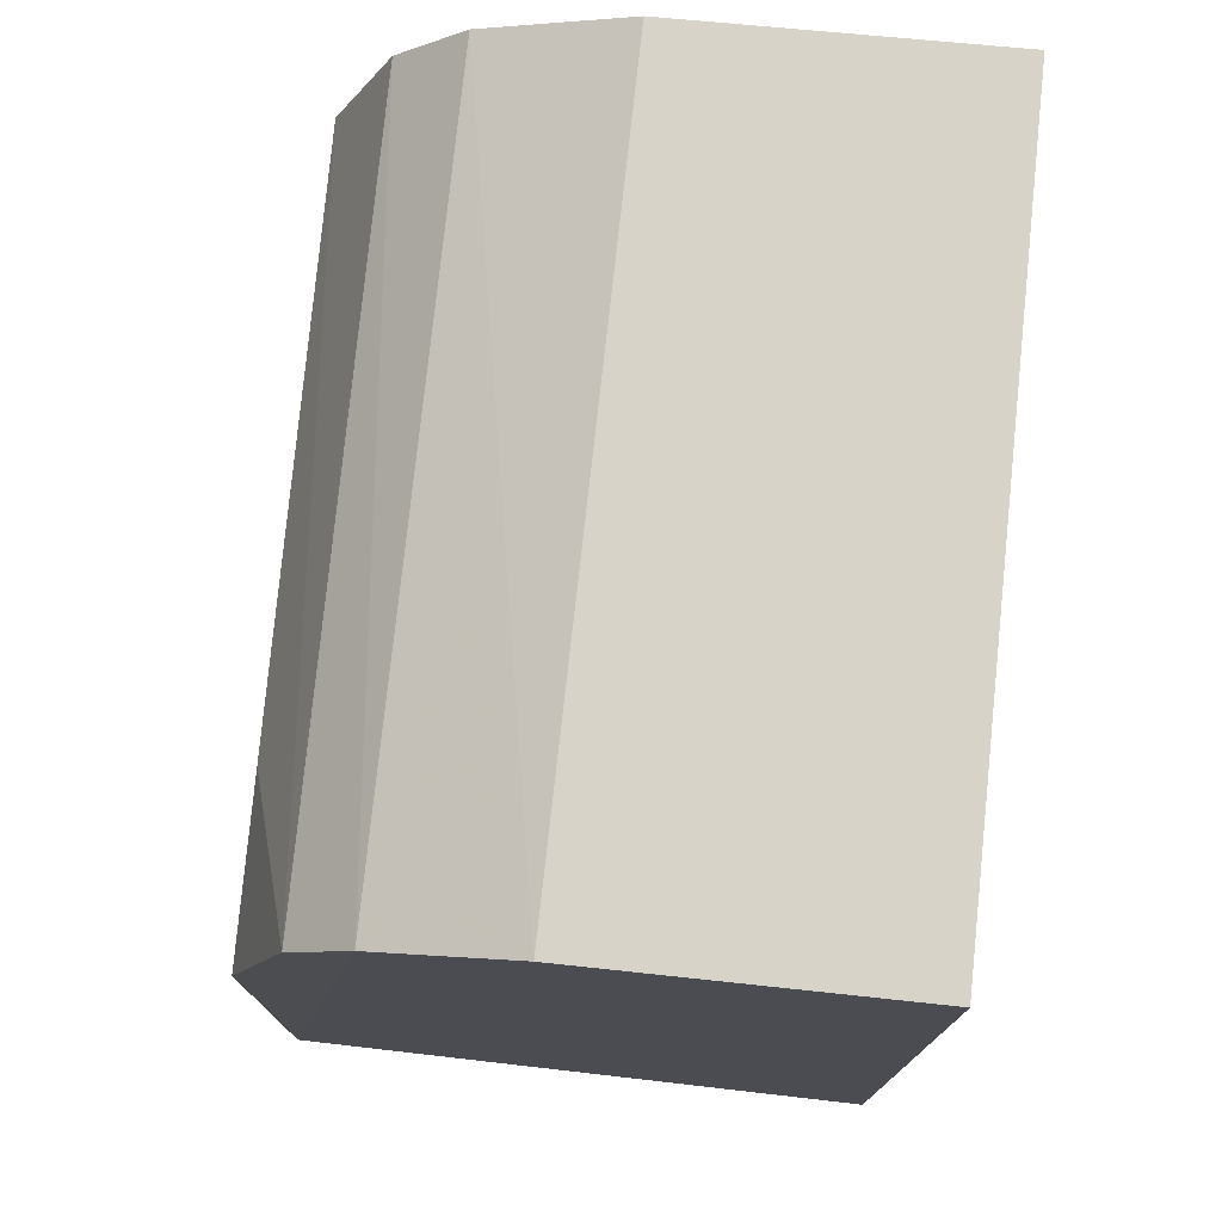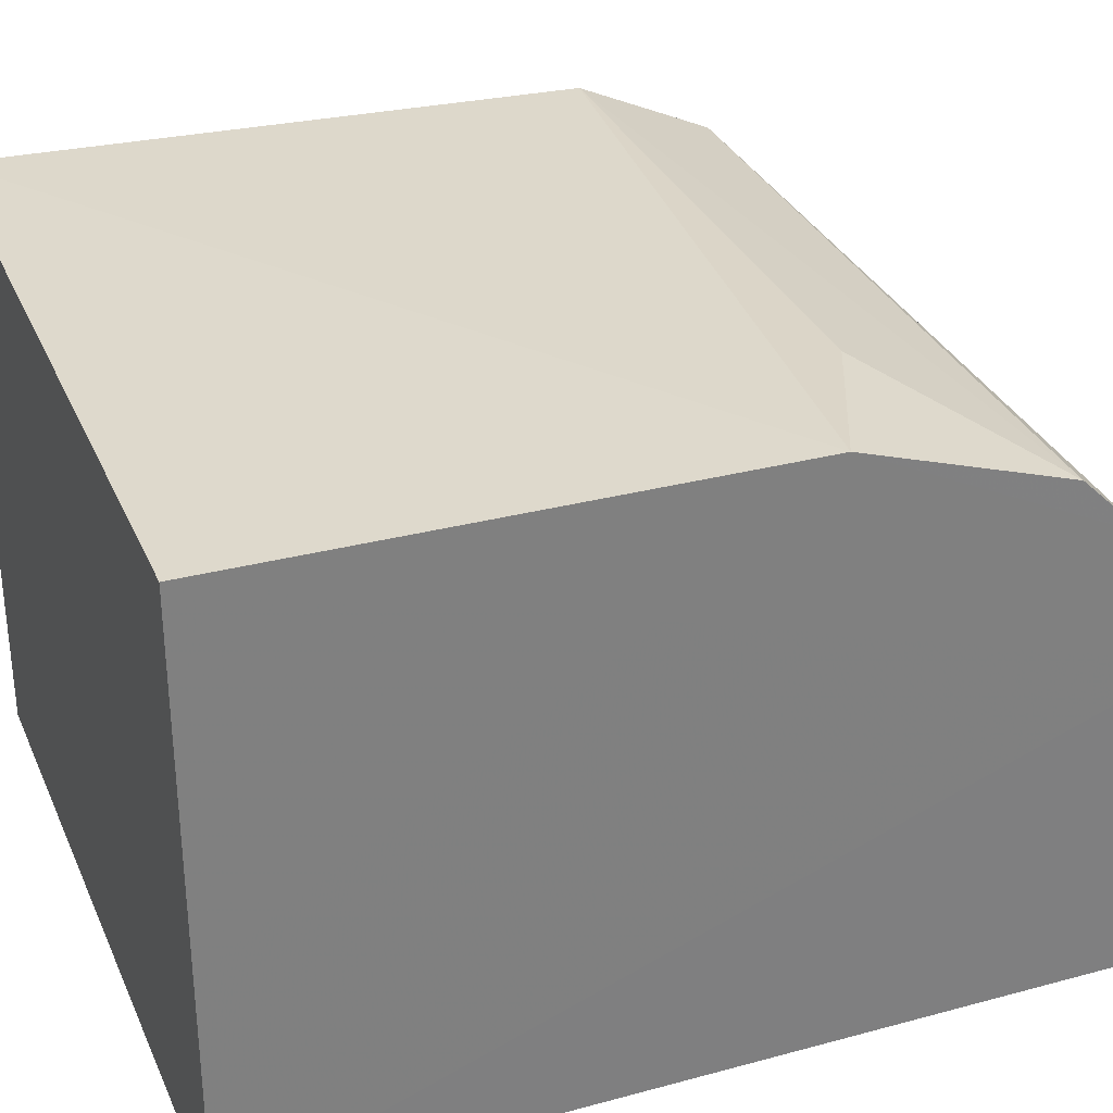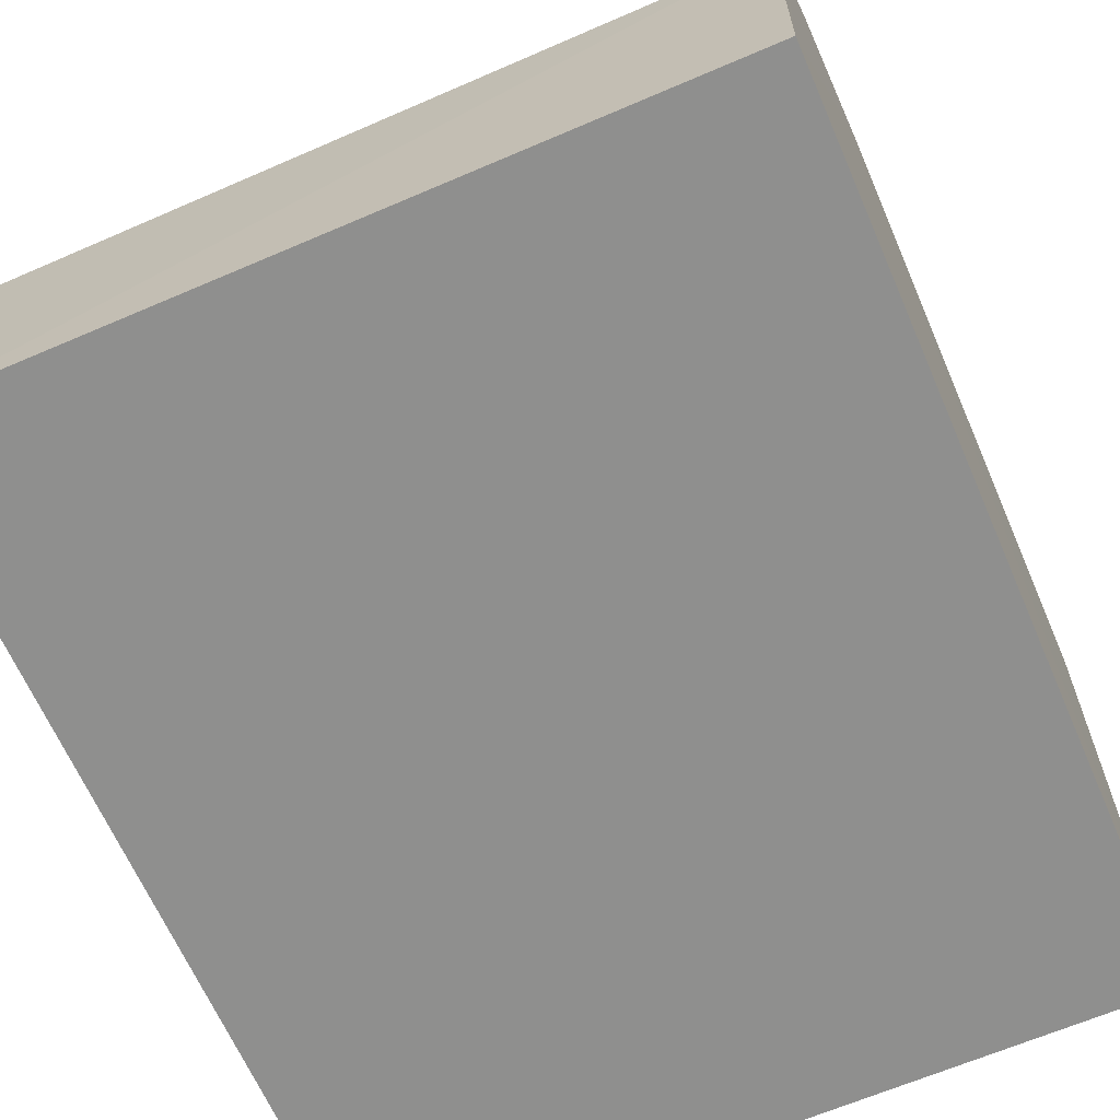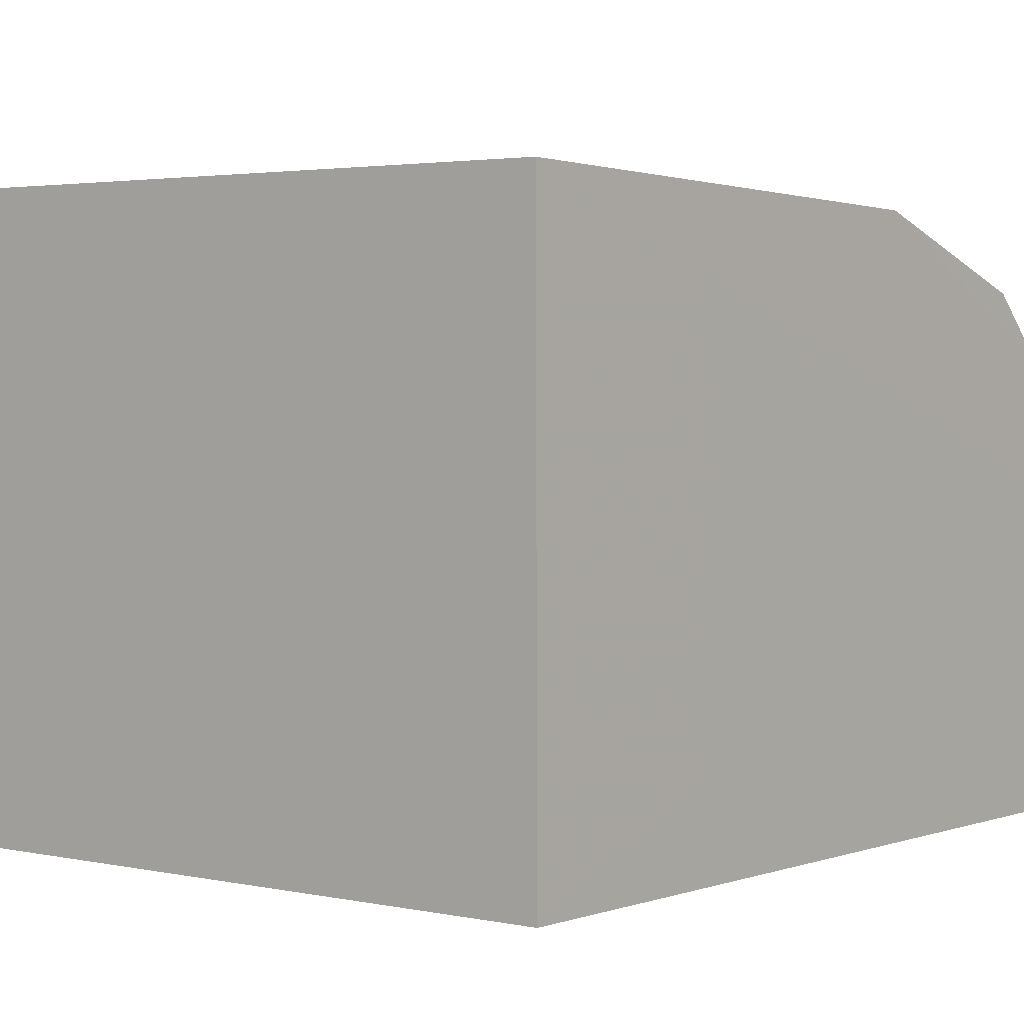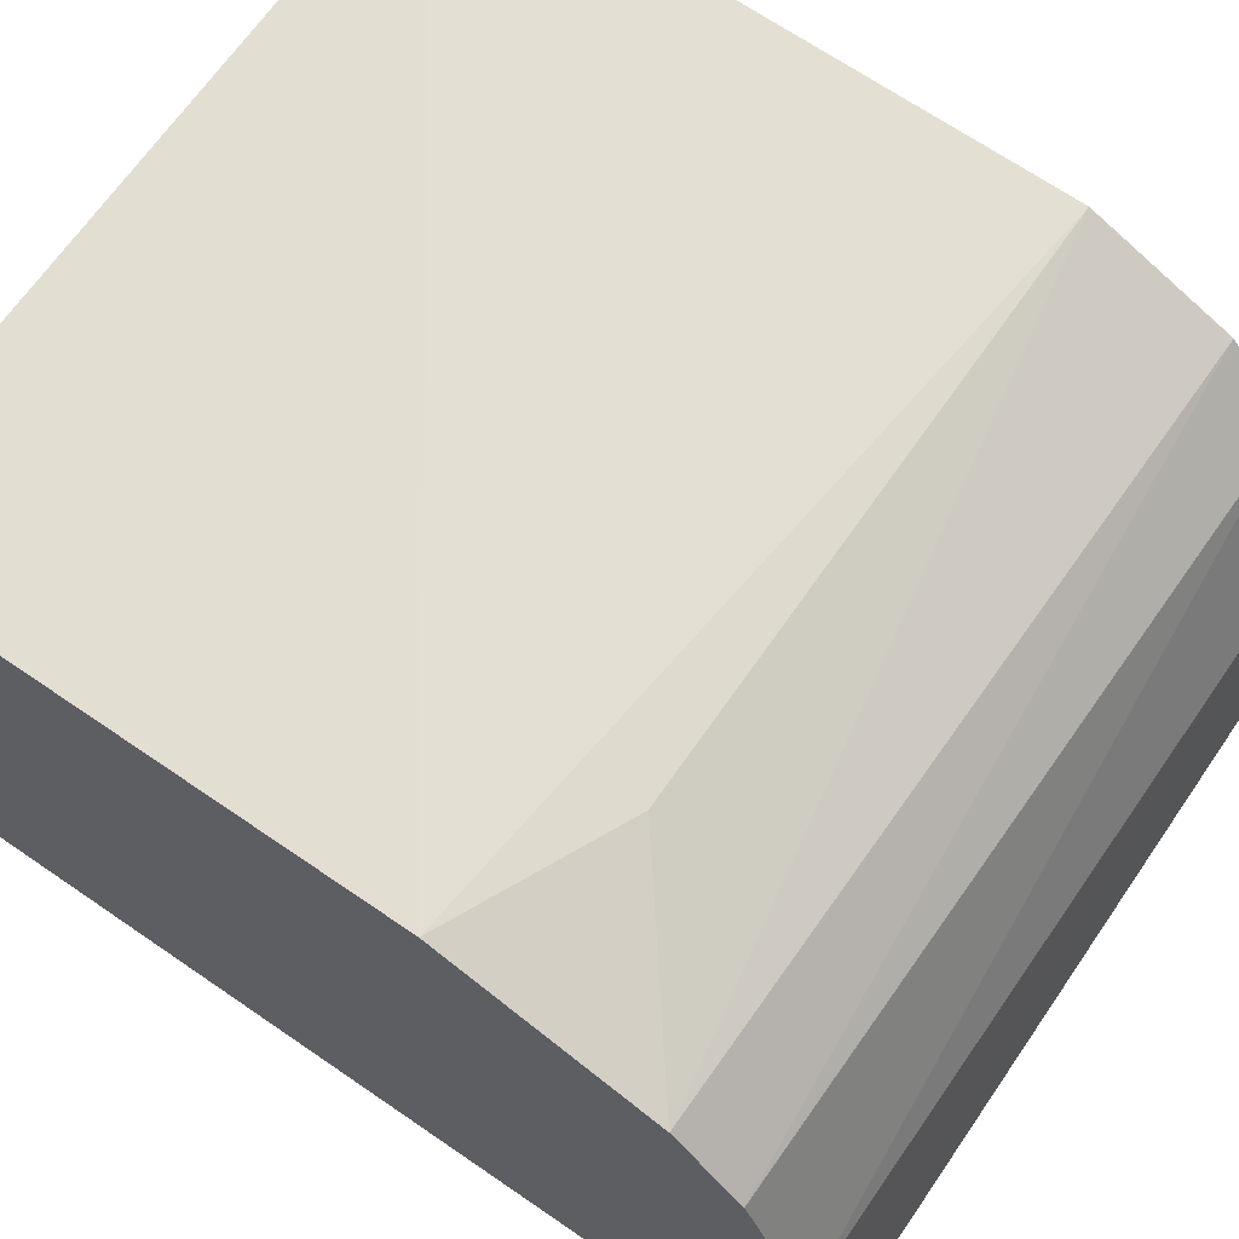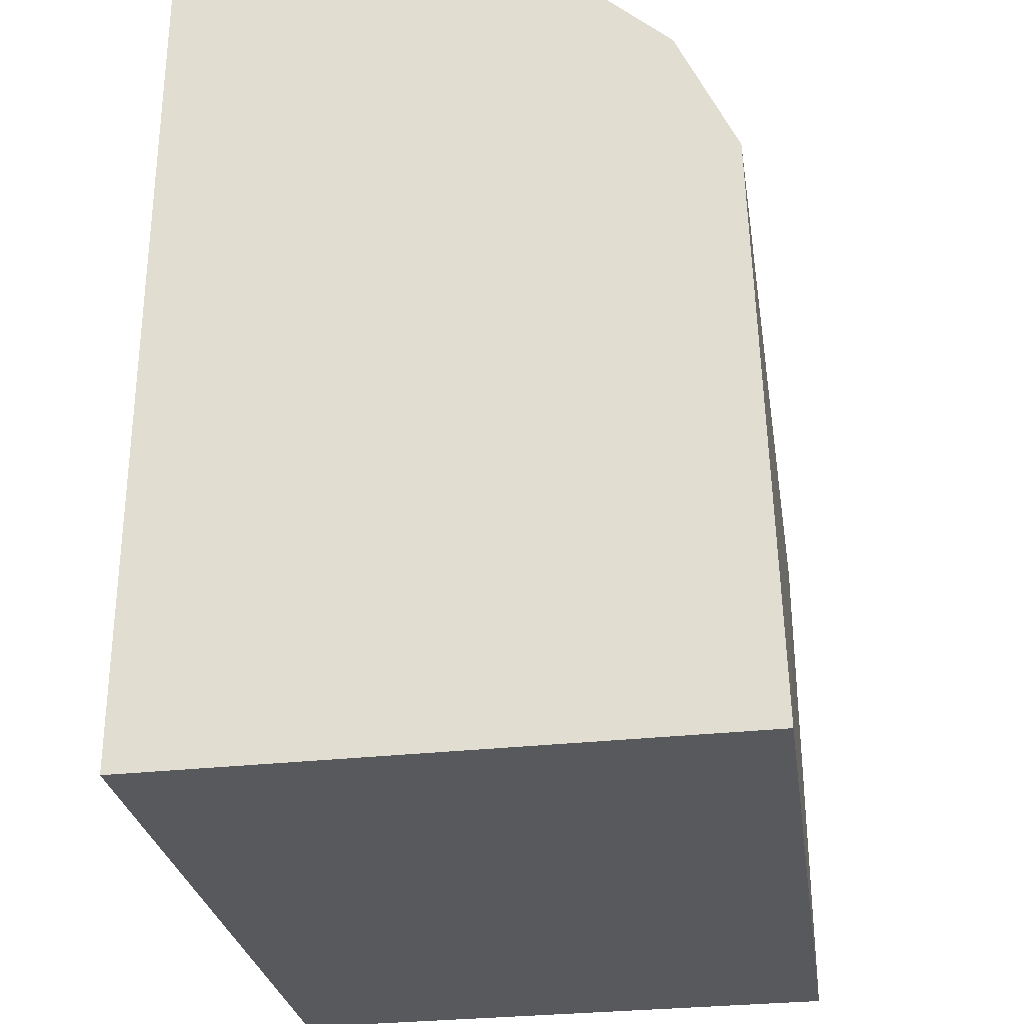
<metadata>
{"format":"obj","ext":"obj","renderer":"f3d","projection":"perspective","resolution":1024,"background":"white","views":[{"elev":75.5,"azim":-83.7,"up":"+Z"},{"elev":30.8,"azim":-111.2,"up":"+Y"},{"elev":-65.1,"azim":23.4,"up":"+Y"},{"elev":1.5,"azim":-141.4,"up":"+Y"},{"elev":66.1,"azim":-55.4,"up":"+Y"},{"elev":-29.2,"azim":99.5,"up":"+Z"}]}
</metadata>
<code>
v -0.001548 0.006219 -0.001473
v -0.001555 0.001567 -0.001299
v -0.001555 0.001567 -0.0143
v -0.0126 0.01016 -0.0143
v -0.01263 0.001567 -0.001299
v -0.001531 0.01042 -0.0143
v -0.01261 0.00914 -0.003373
v -0.01263 0.001567 -0.0143
v -0.001527 0.01021 -0.005293
v -0.01263 0.006209 -0.001524
v -0.00154 0.008304 -0.002295
v -0.0126 0.01012 -0.006434
v -0.001534 0.009308 -0.003249
v -0.01261 0.008218 -0.002417
v -0.01014 0.01002 -0.005329
f 5 2 1
f 5 3 2
f 6 3 4
f 8 4 3
f 8 3 5
f 9 2 3
f 9 3 6
f 10 5 1
f 10 8 5
f 10 4 8
f 11 1 2
f 11 10 1
f 12 9 6
f 12 6 4
f 13 9 7
f 13 11 2
f 13 2 9
f 14 10 11
f 14 4 10
f 14 12 4
f 14 7 12
f 14 13 7
f 14 11 13
f 15 12 7
f 15 7 9
f 15 9 12

</code>
